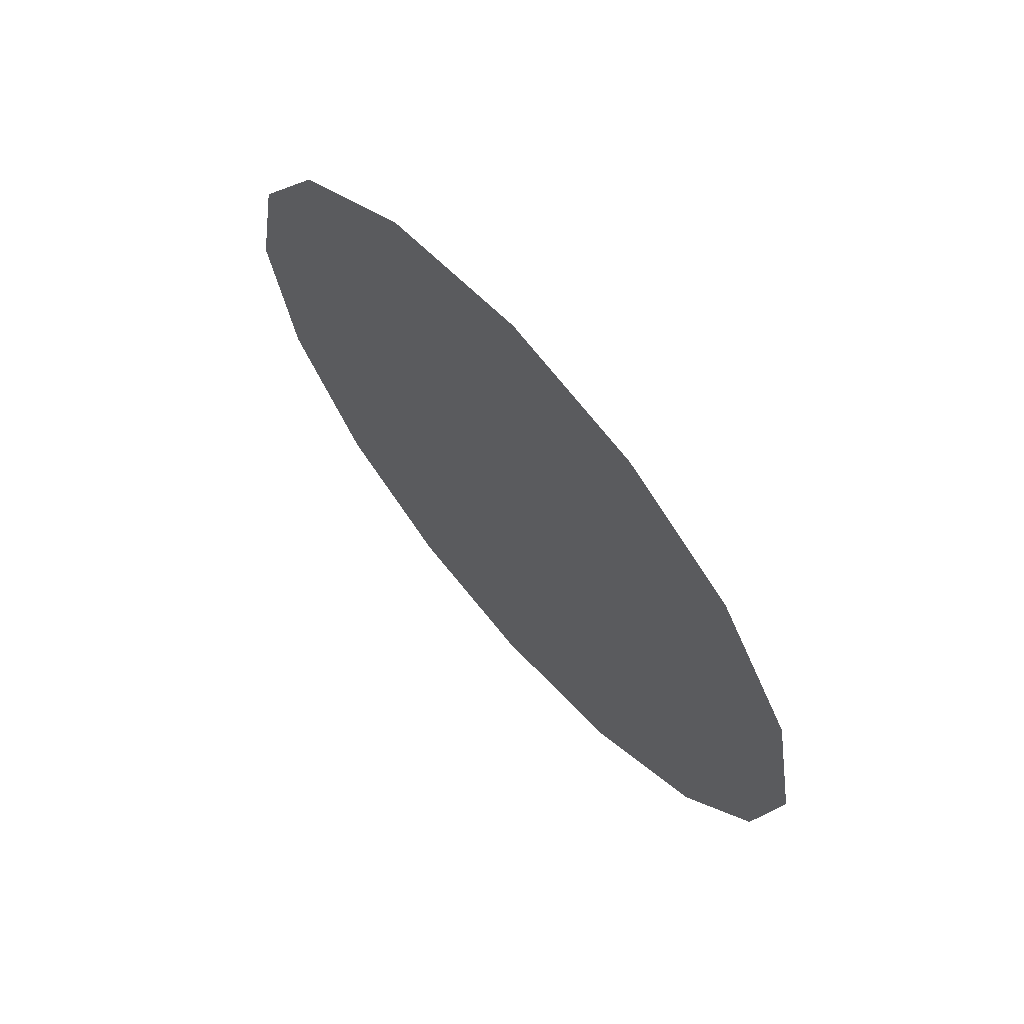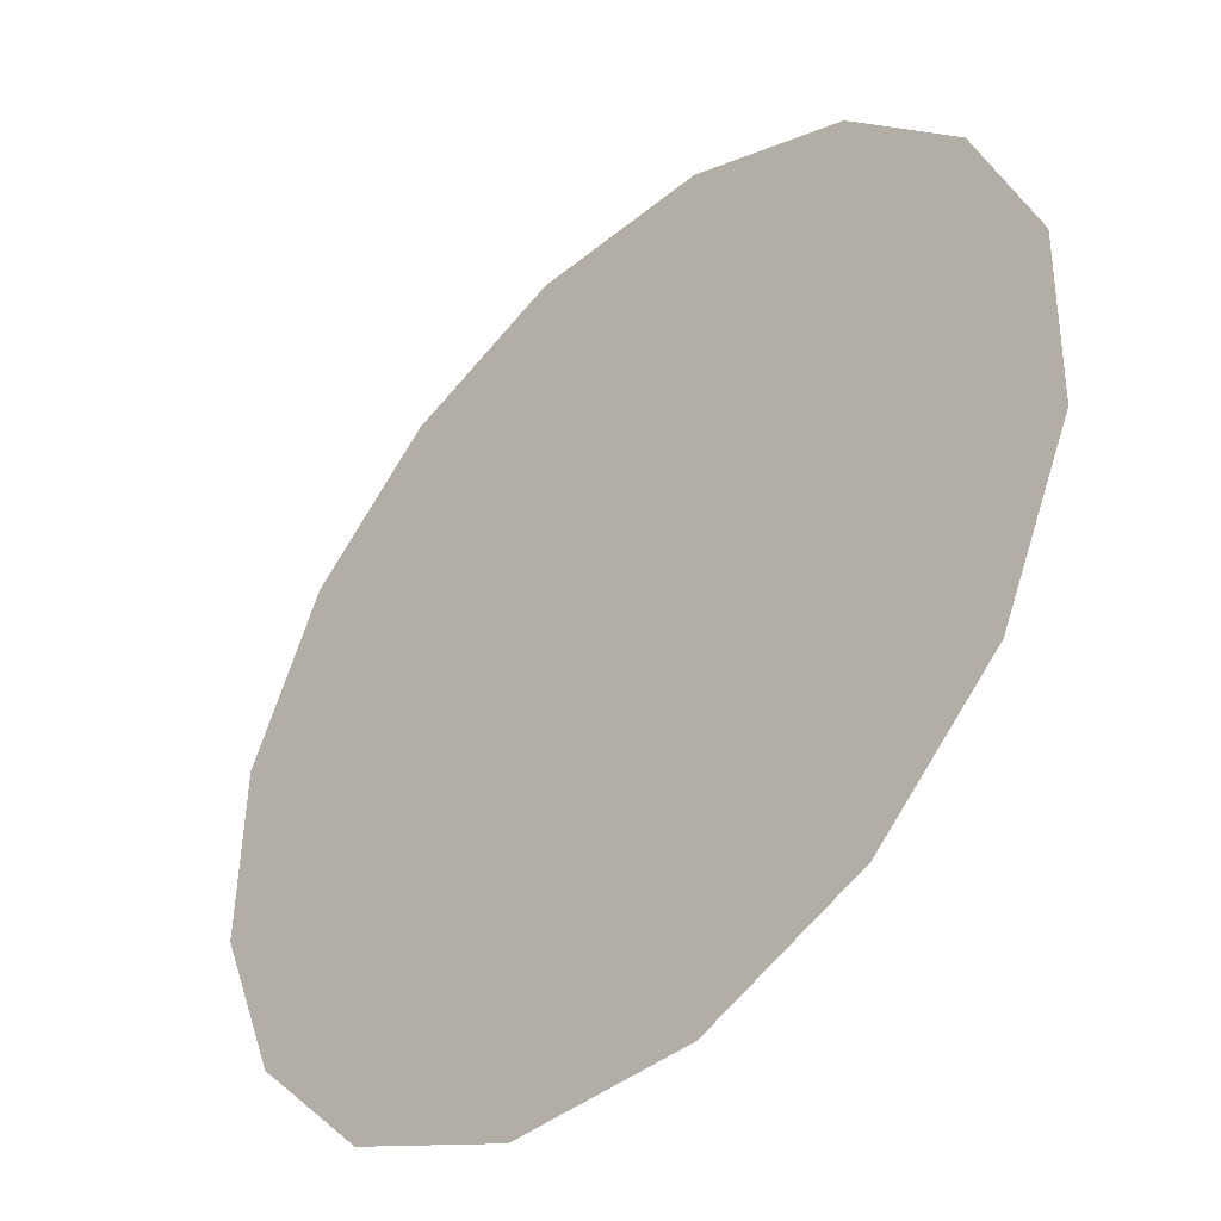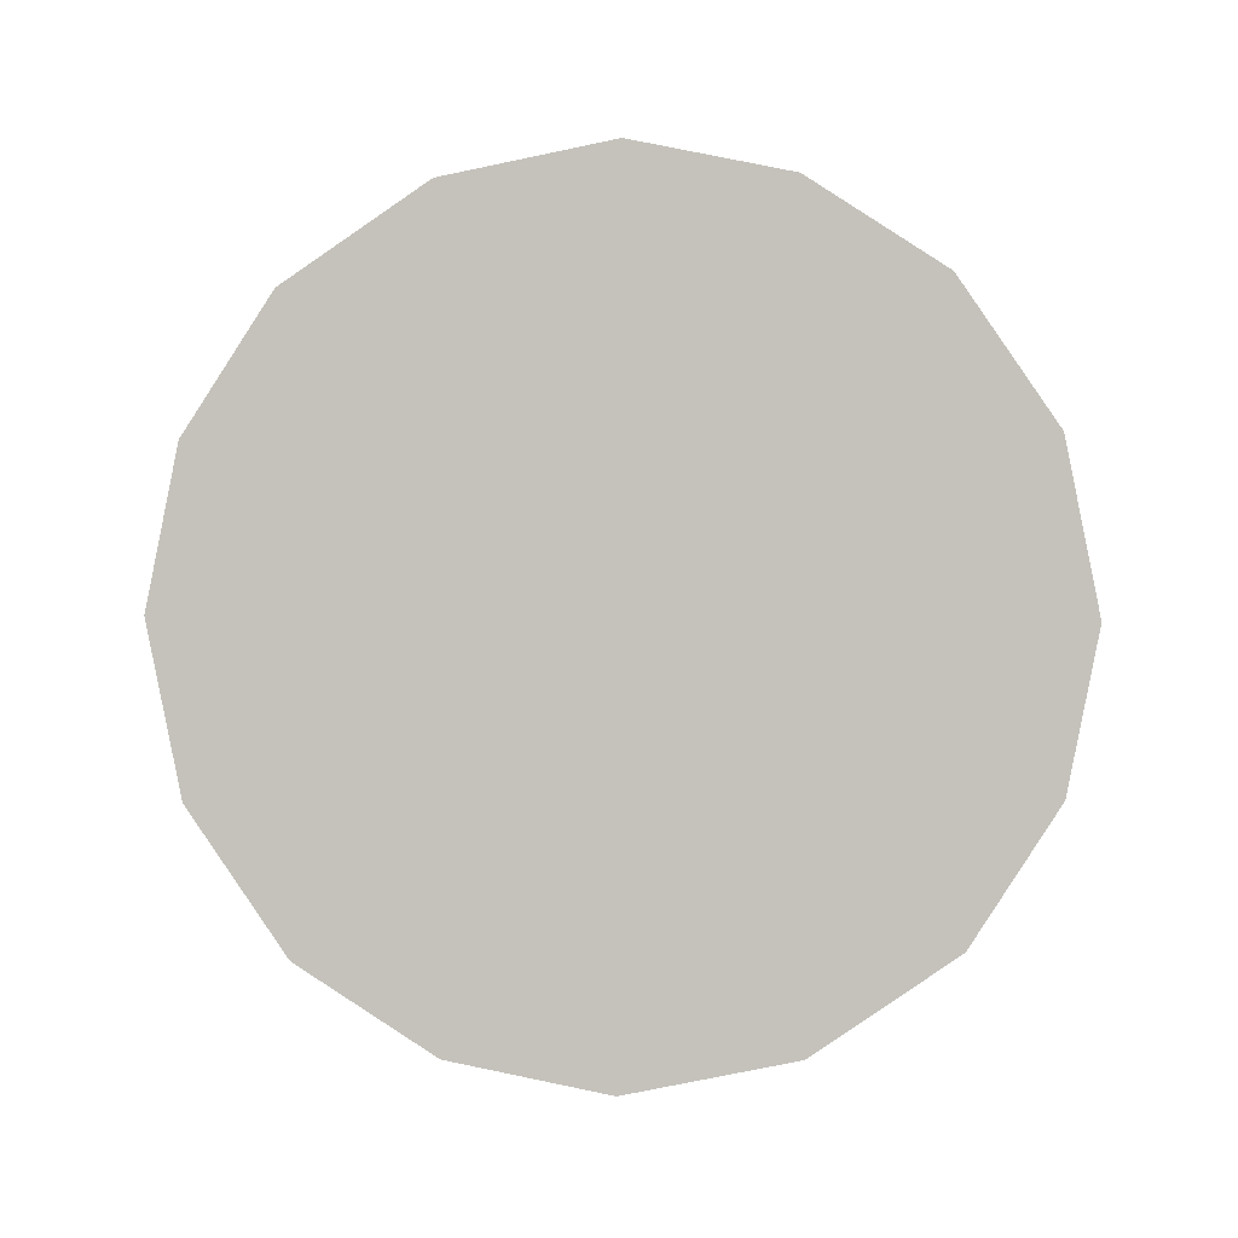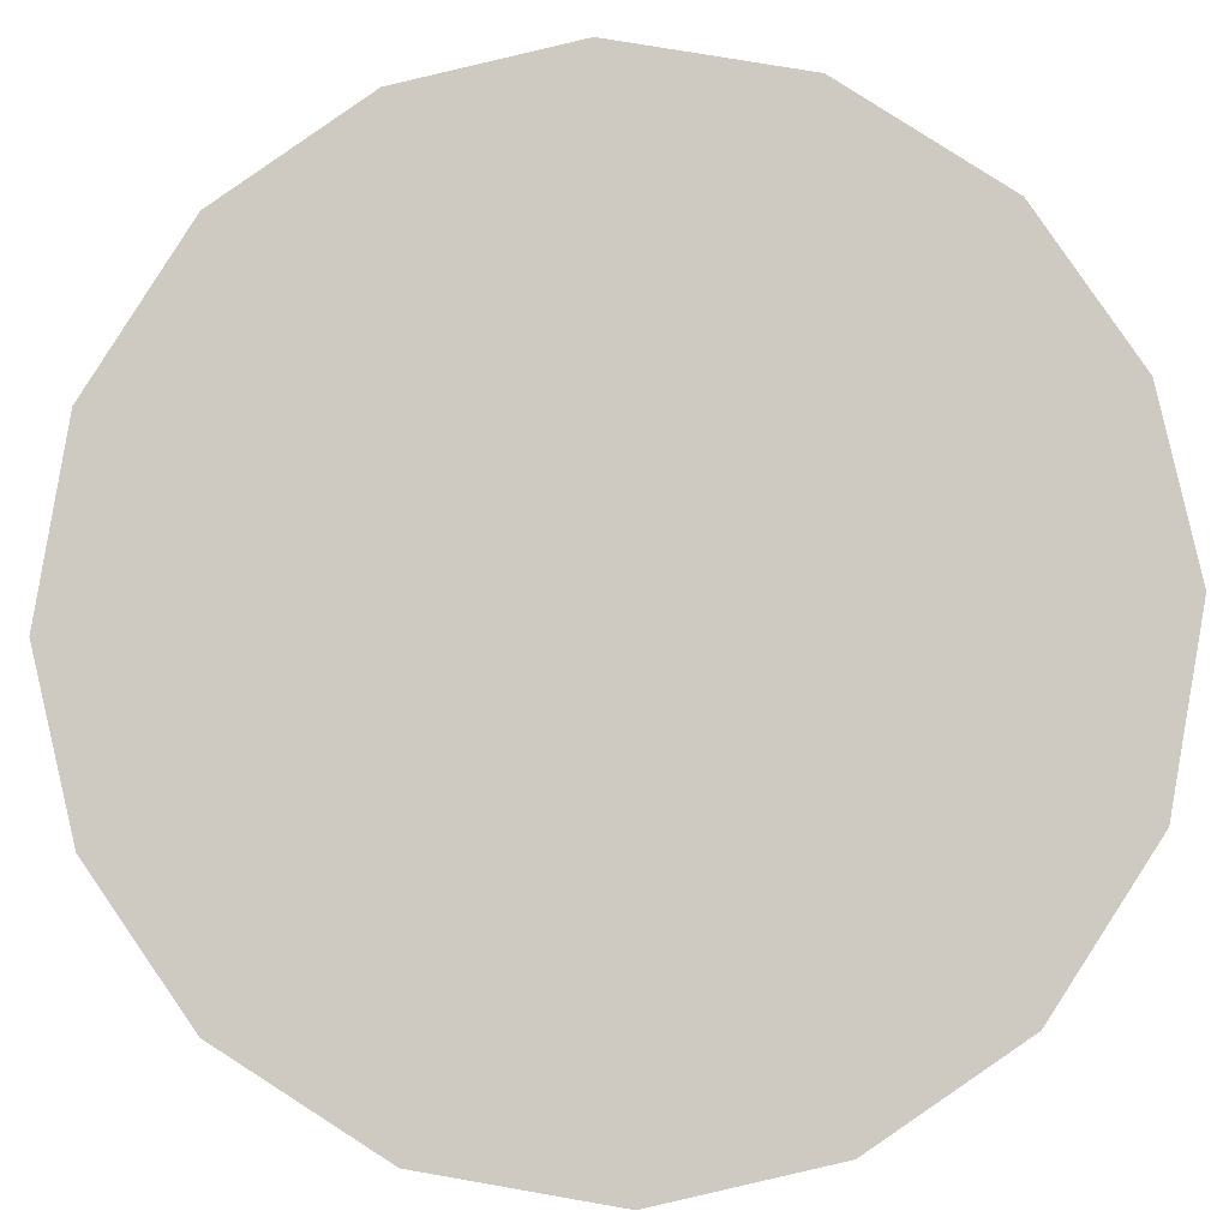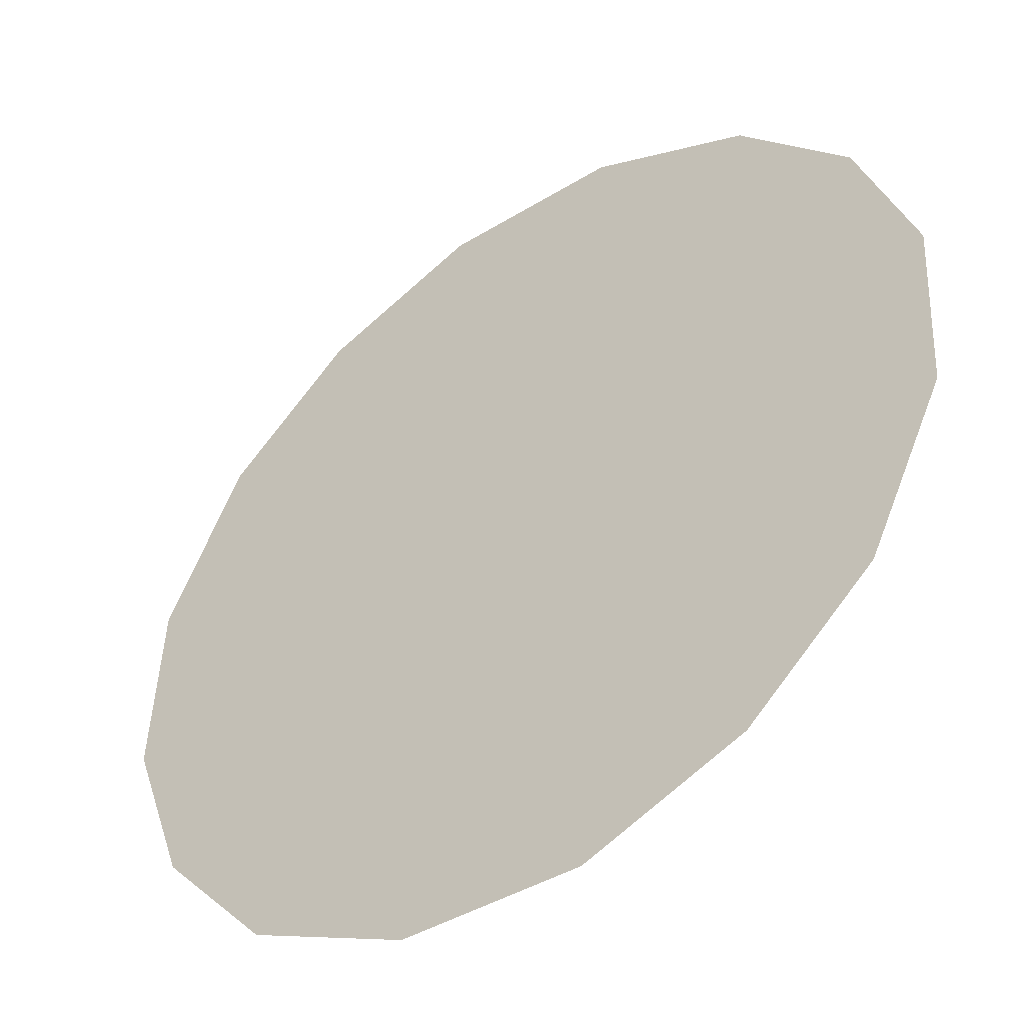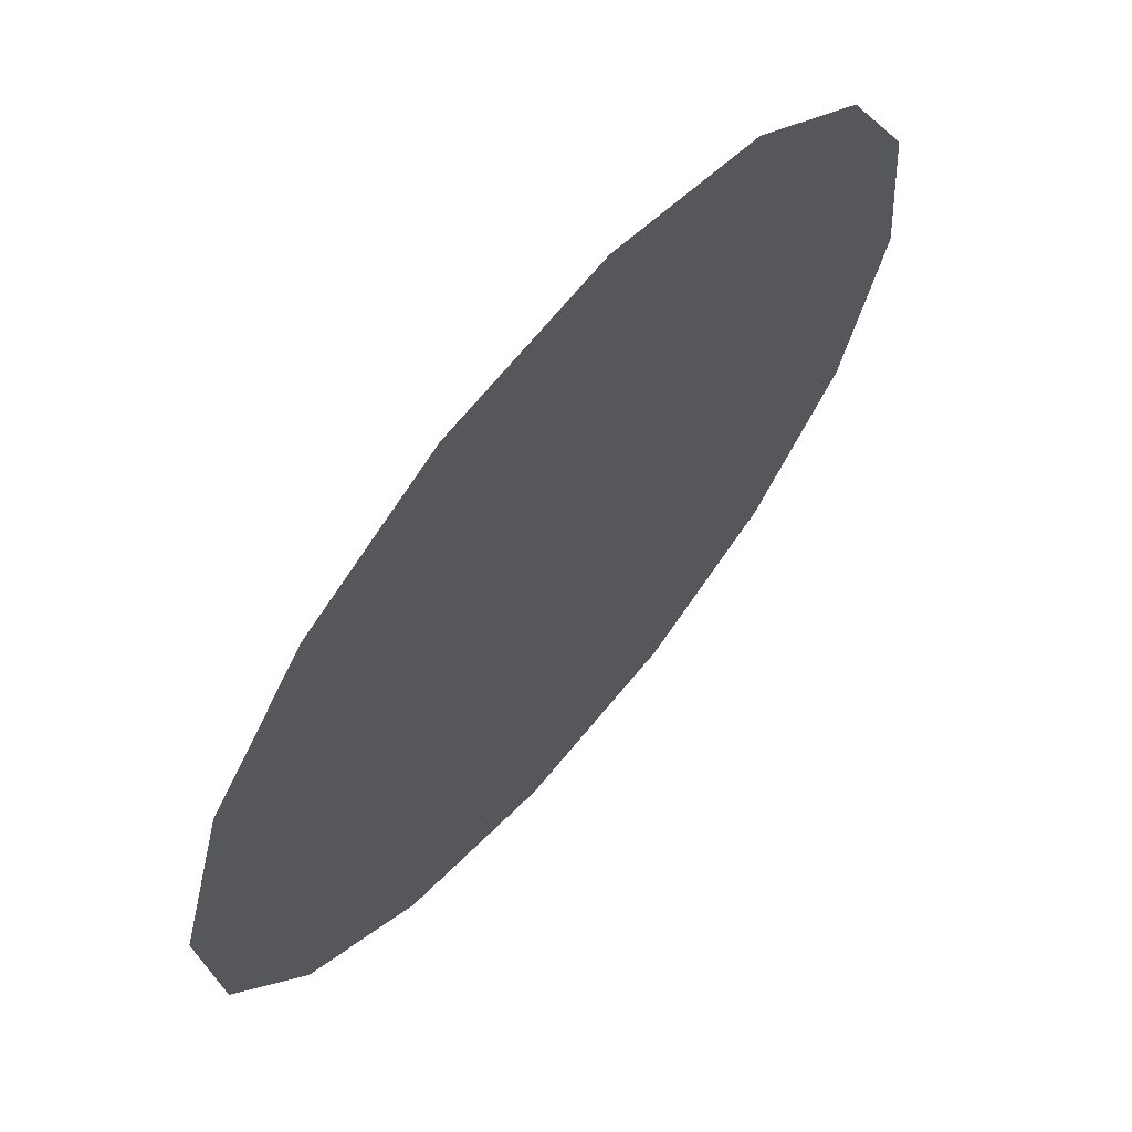
<metadata>
{"format":"obj","ext":"obj","renderer":"f3d","projection":"perspective","resolution":1024,"background":"white","views":[{"elev":66.7,"azim":-1.8,"up":"+Y"},{"elev":73.9,"azim":24.5,"up":"+Z"},{"elev":1.1,"azim":-48.3,"up":"+Y"},{"elev":-43.9,"azim":92.7,"up":"+Z"},{"elev":5.7,"azim":-39.4,"up":"+Z"},{"elev":-11.4,"azim":10.9,"up":"+Z"}]}
</metadata>
<code>
o mesh51/mesh51-geometry#mesh51-geometry
v -0.3687 -0.7722 -0.3419
v -0.3689 -0.7372 -0.342
v -0.3711 -0.7541 -0.3447
v -0.3622 -0.7874 -0.3338
v -0.3631 -0.7227 -0.3347
v -0.3535 -0.7123 -0.3229
v -0.353 -0.7968 -0.3226
v -0.3423 -0.8002 -0.3094
v -0.3421 -0.7086 -0.3089
v -0.331 -0.7965 -0.2954
v -0.3314 -0.712 -0.2958
v -0.3214 -0.7861 -0.2836
v -0.3223 -0.7214 -0.2845
v -0.3157 -0.7366 -0.2764
v -0.3155 -0.7716 -0.2763
v -0.3134 -0.7547 -0.2736
f 1 2 3
f 2 1 4
f 3 2 1
f 4 1 2
f 2 4 5
f 5 4 2
f 5 4 6
f 6 4 5
f 6 4 7
f 7 4 6
f 6 7 8
f 8 7 6
f 6 8 9
f 9 8 6
f 9 8 10
f 10 8 9
f 9 10 11
f 11 10 9
f 11 10 12
f 12 10 11
f 11 12 13
f 13 12 11
f 13 12 14
f 14 12 13
f 14 12 15
f 15 12 14
f 14 15 16
f 16 15 14

</code>
